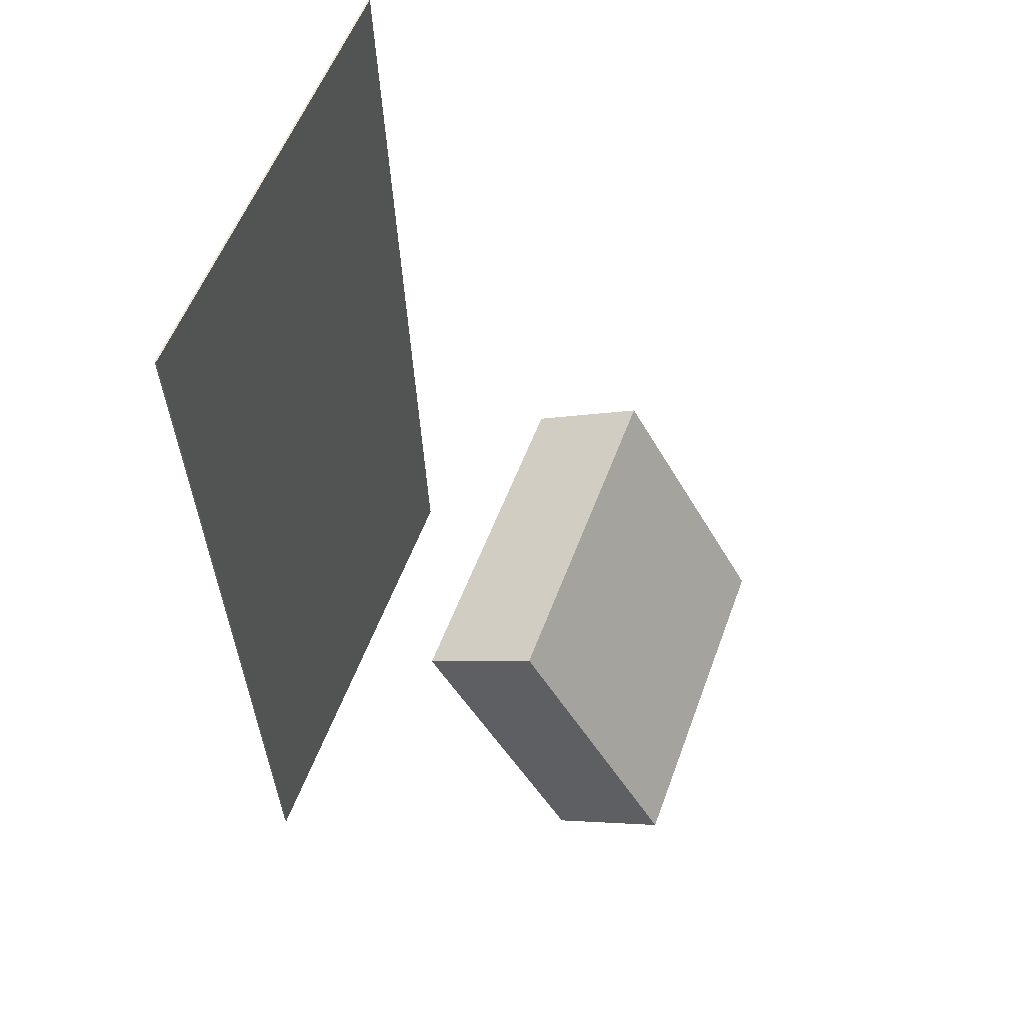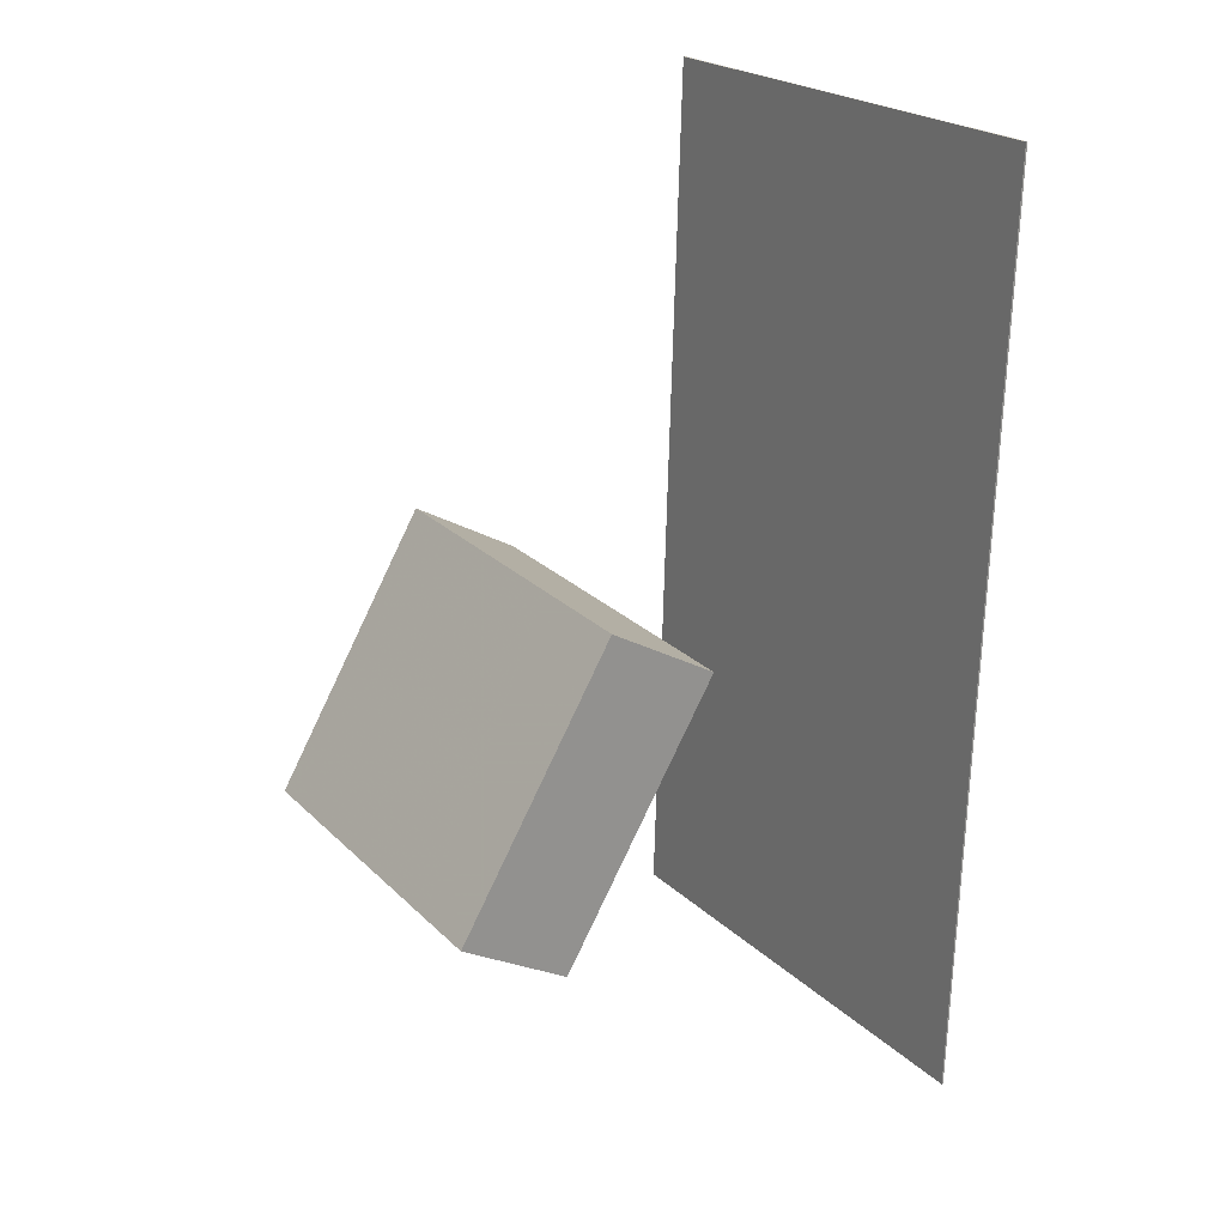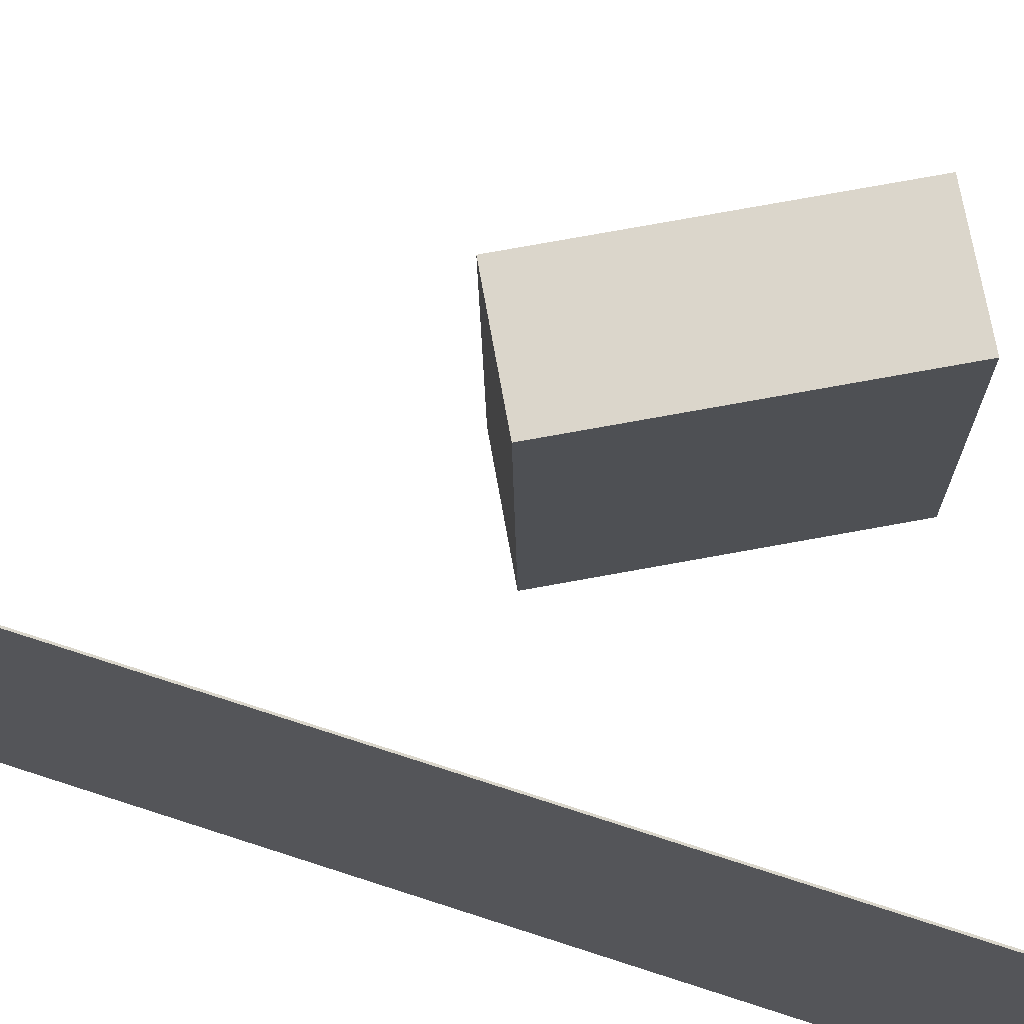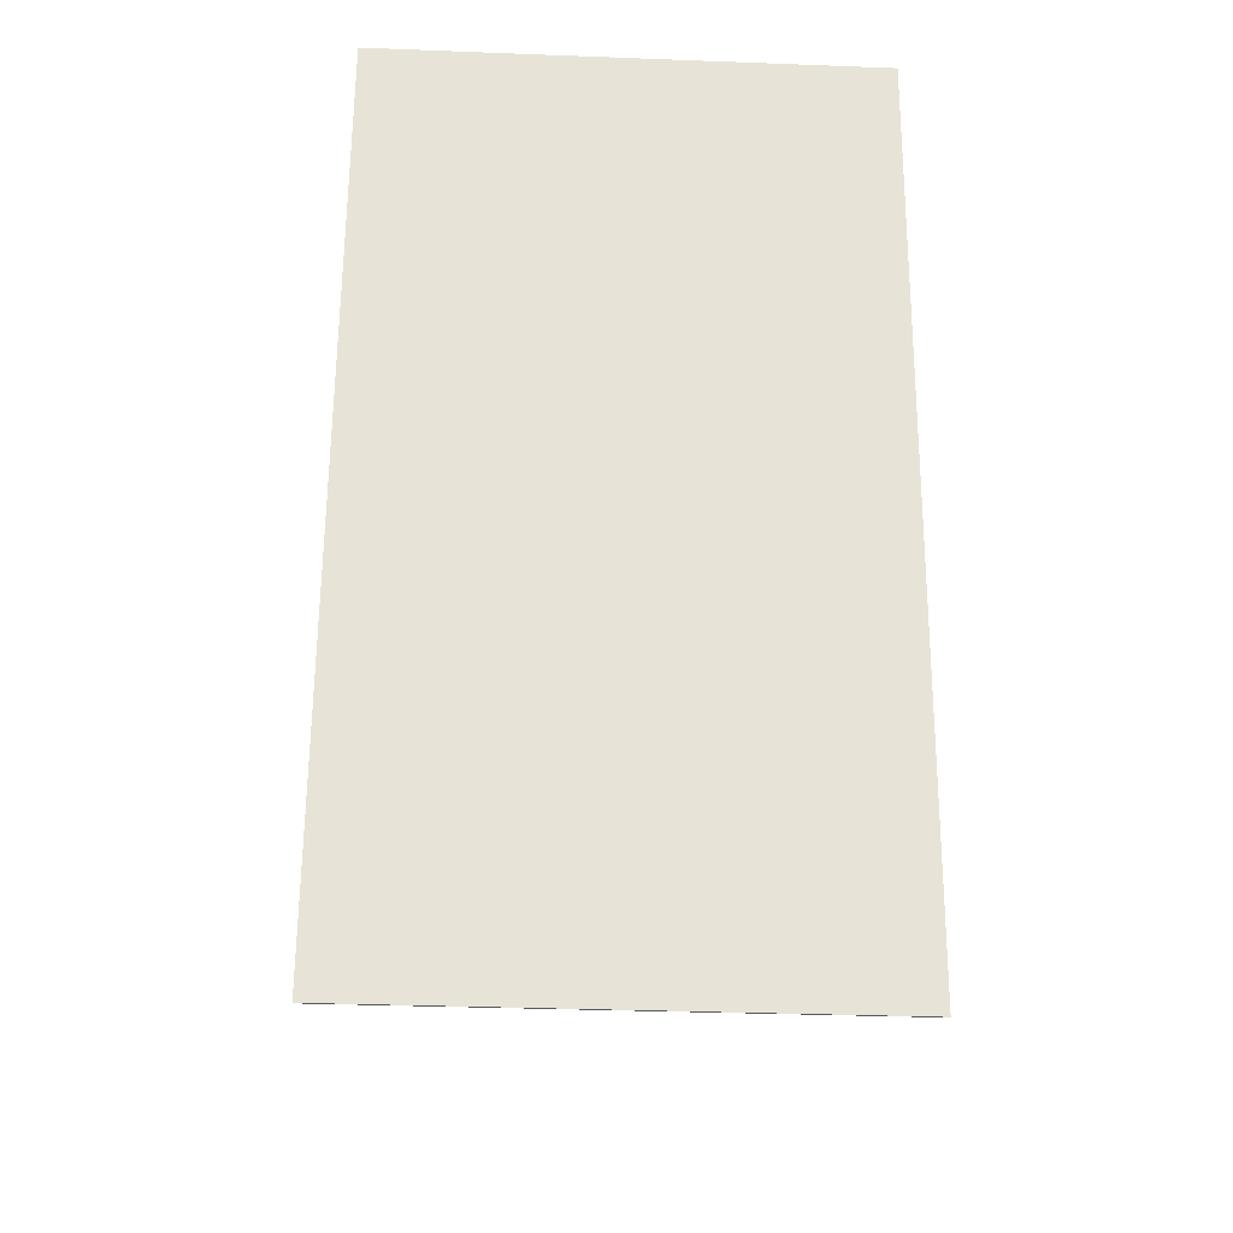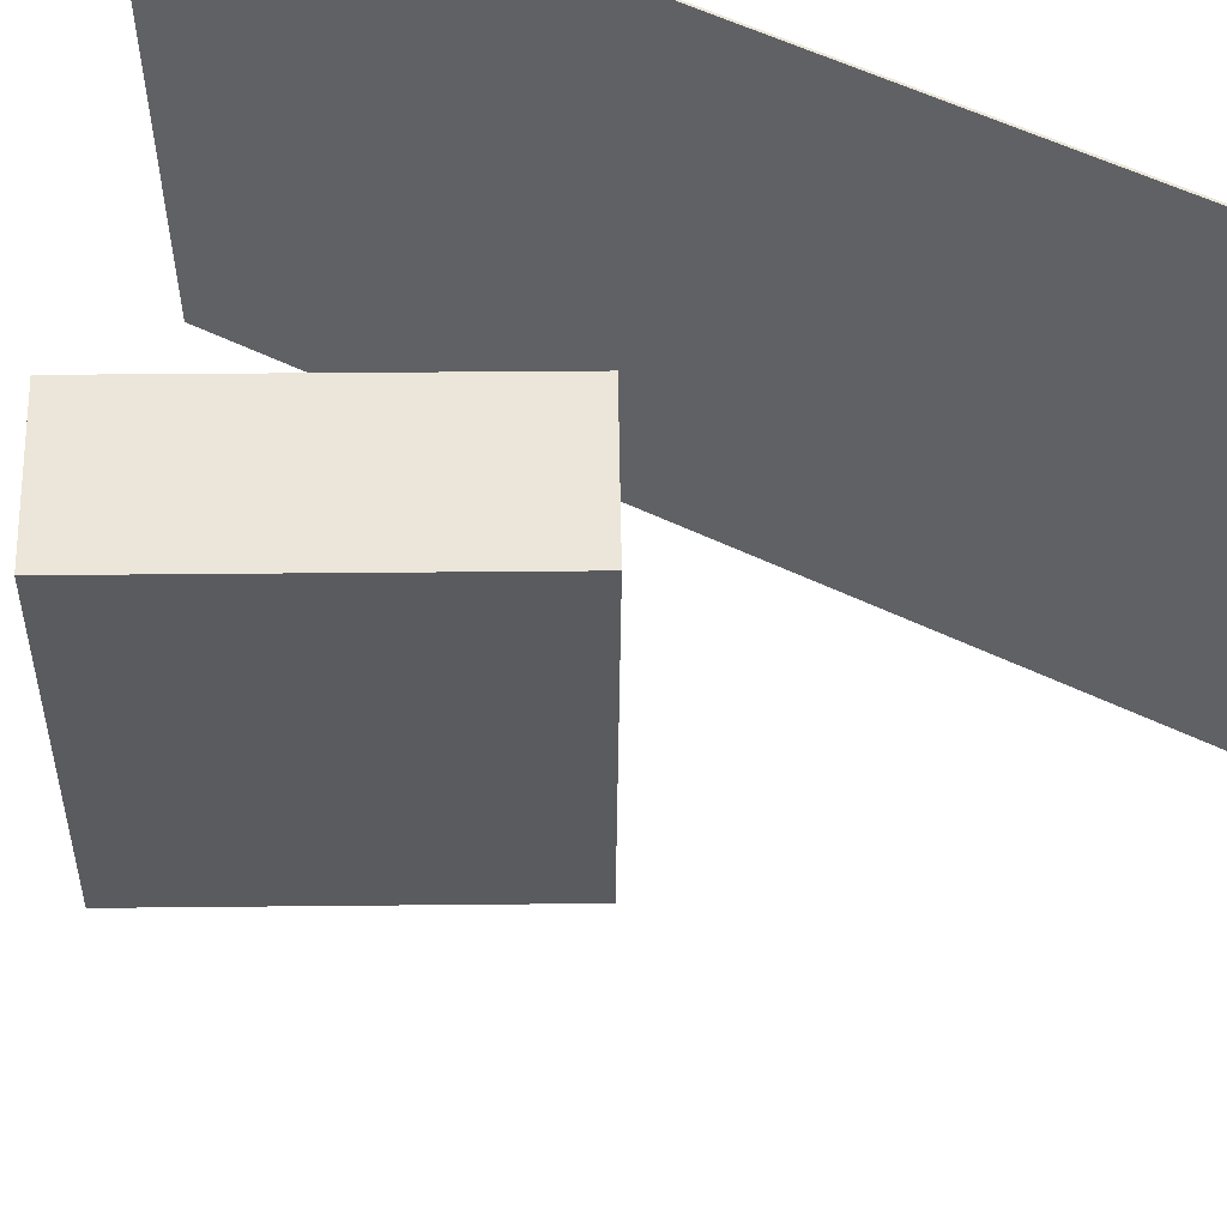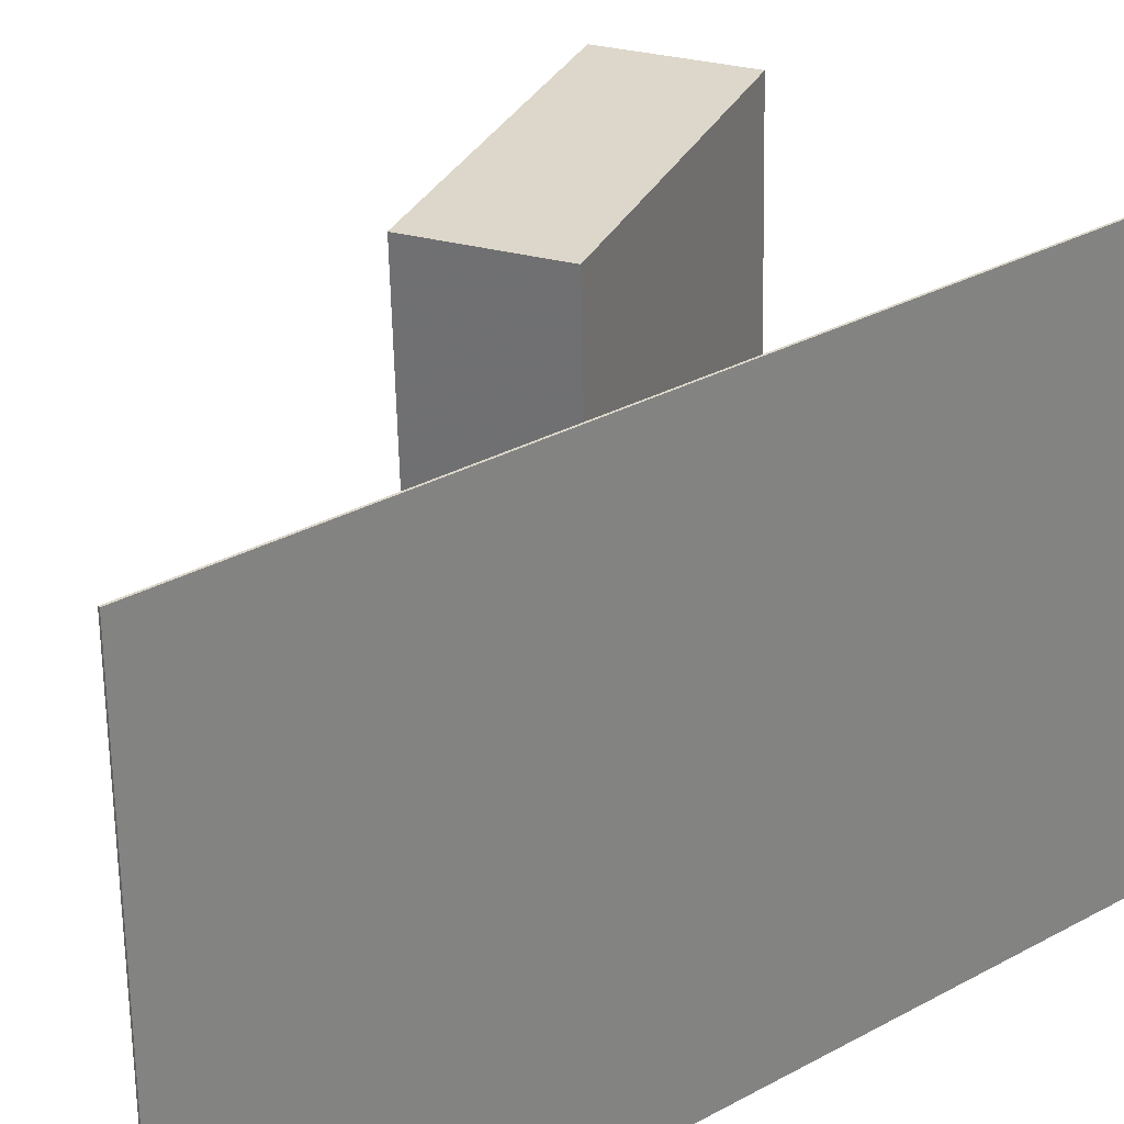
<metadata>
{"format":"obj","ext":"obj","renderer":"f3d","projection":"perspective","resolution":1024,"background":"white","views":[{"elev":55.4,"azim":20.7,"up":"+Y"},{"elev":22.9,"azim":147.8,"up":"+Y"},{"elev":74.5,"azim":-70.2,"up":"+Z"},{"elev":-28.3,"azim":-92.1,"up":"+Y"},{"elev":55.9,"azim":119.1,"up":"+Z"},{"elev":30.8,"azim":-126.7,"up":"+Z"}]}
</metadata>
<code>
v -0.1407 -0.4106 -0.2577
v -0.1344 -0.4131 0.2102
v -0.1423 -0.4106 -0.2577
v -0.136 -0.4131 0.2102
v -0.1704 0.44 -0.2527
v -0.1641 0.4375 0.2152
v -0.172 0.44 -0.2527
v -0.1657 0.4374 0.2152
f 1.0 7.0 5.0
f 1.0 3.0 7.0
f 1.0 4.0 3.0
f 1.0 2.0 4.0
f 3.0 8.0 7.0
f 3.0 4.0 8.0
f 5.0 7.0 8.0
f 5.0 8.0 6.0
f 1.0 5.0 6.0
f 1.0 6.0 2.0
f 2.0 6.0 8.0
f 2.0 8.0 4.0
v 0.1897 -0.2453 -0.1513
v 0.1939 -0.2396 0.1756
v 0.04597 0.00367 -0.1538
v 0.0502 0.009381 0.1731
v 0.2916 -0.1865 -0.1537
v 0.2958 -0.1808 0.1732
v 0.1479 0.06249 -0.1562
v 0.1522 0.0682 0.1708
f 9.0 15.0 13.0
f 9.0 11.0 15.0
f 9.0 12.0 11.0
f 9.0 10.0 12.0
f 11.0 16.0 15.0
f 11.0 12.0 16.0
f 13.0 15.0 16.0
f 13.0 16.0 14.0
f 9.0 13.0 14.0
f 9.0 14.0 10.0
f 10.0 14.0 16.0
f 10.0 16.0 12.0

</code>
